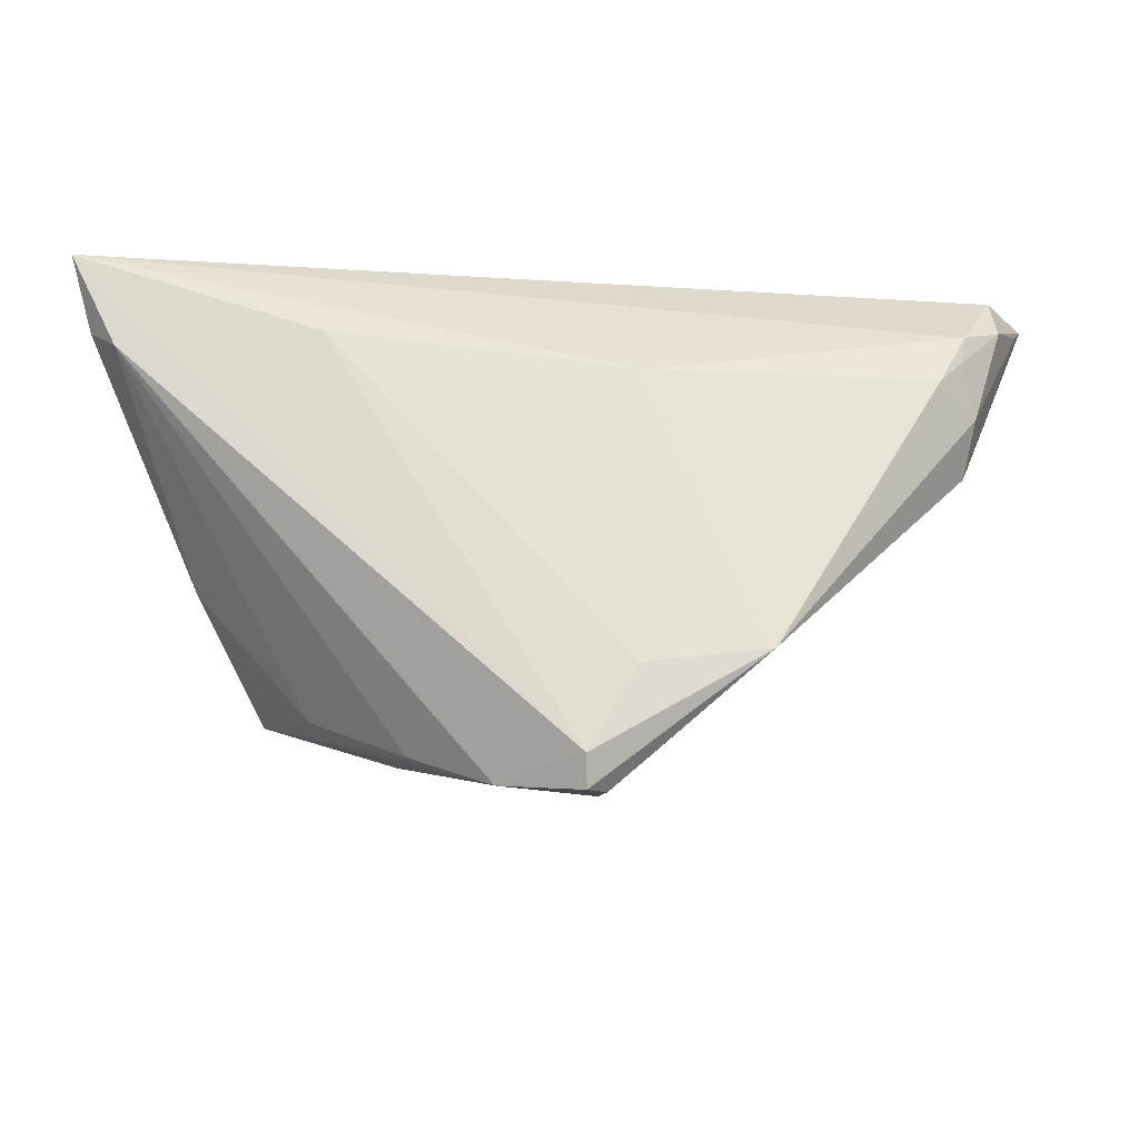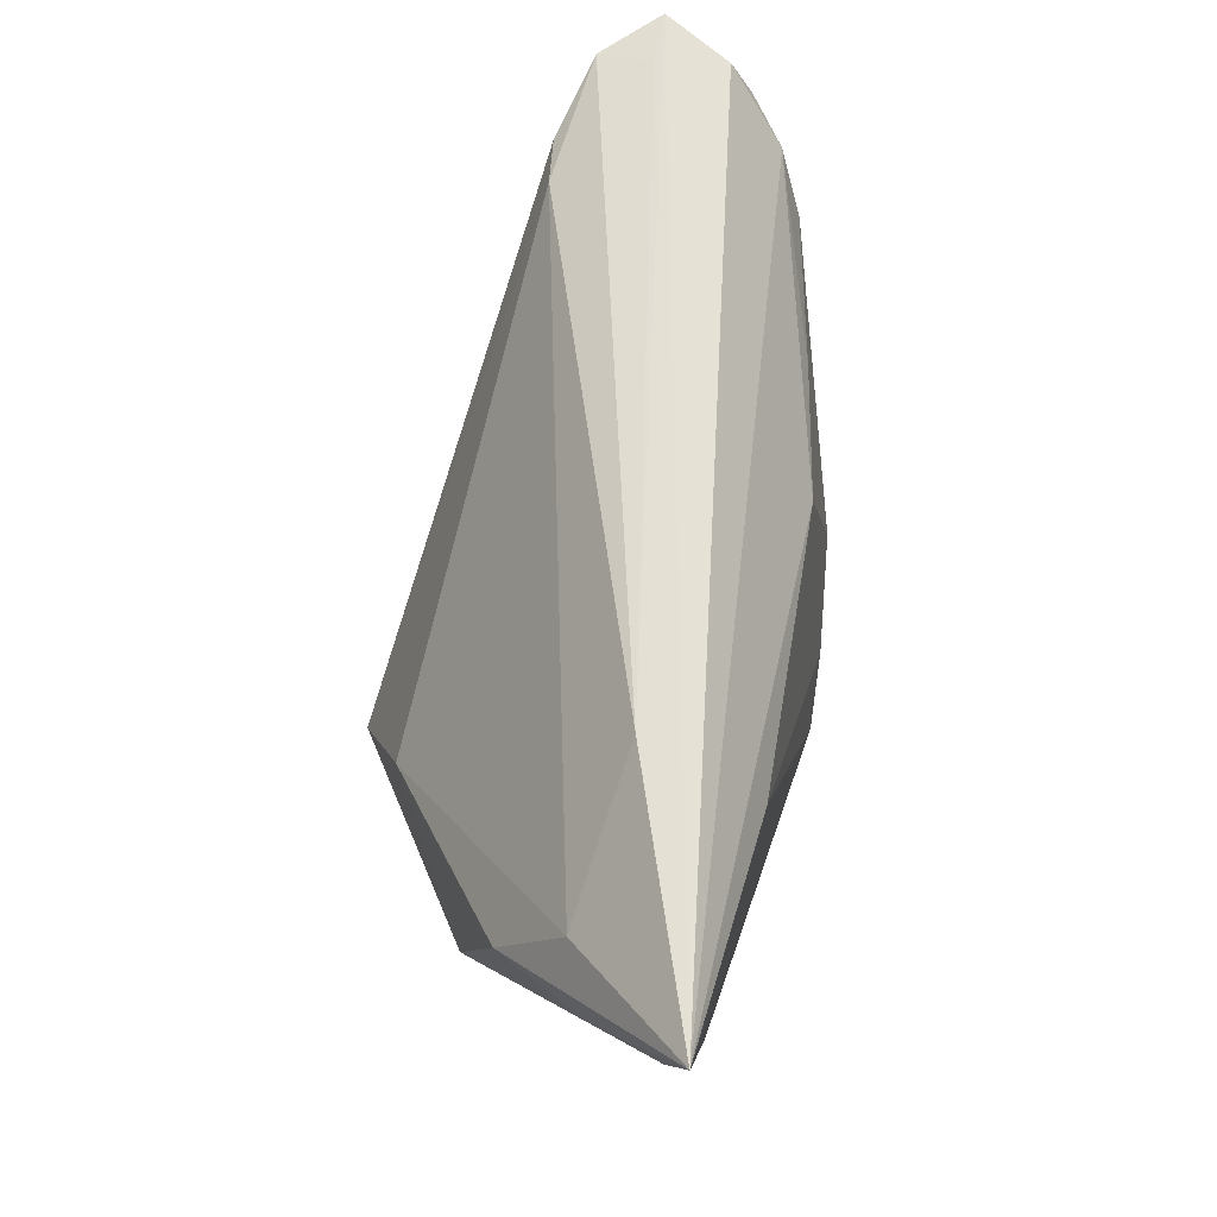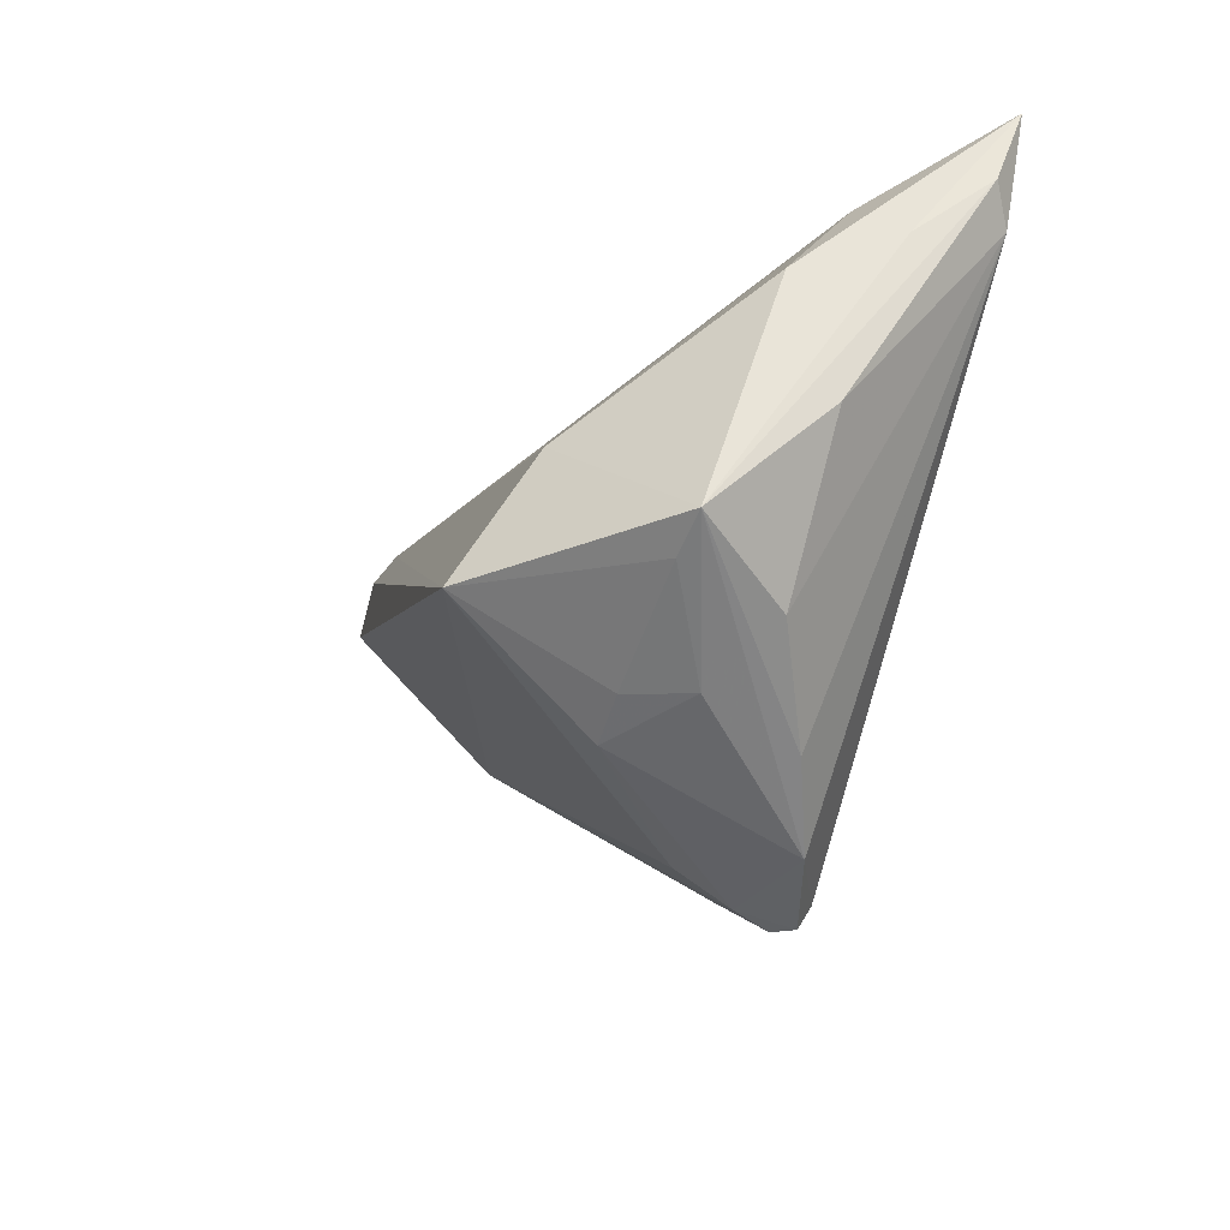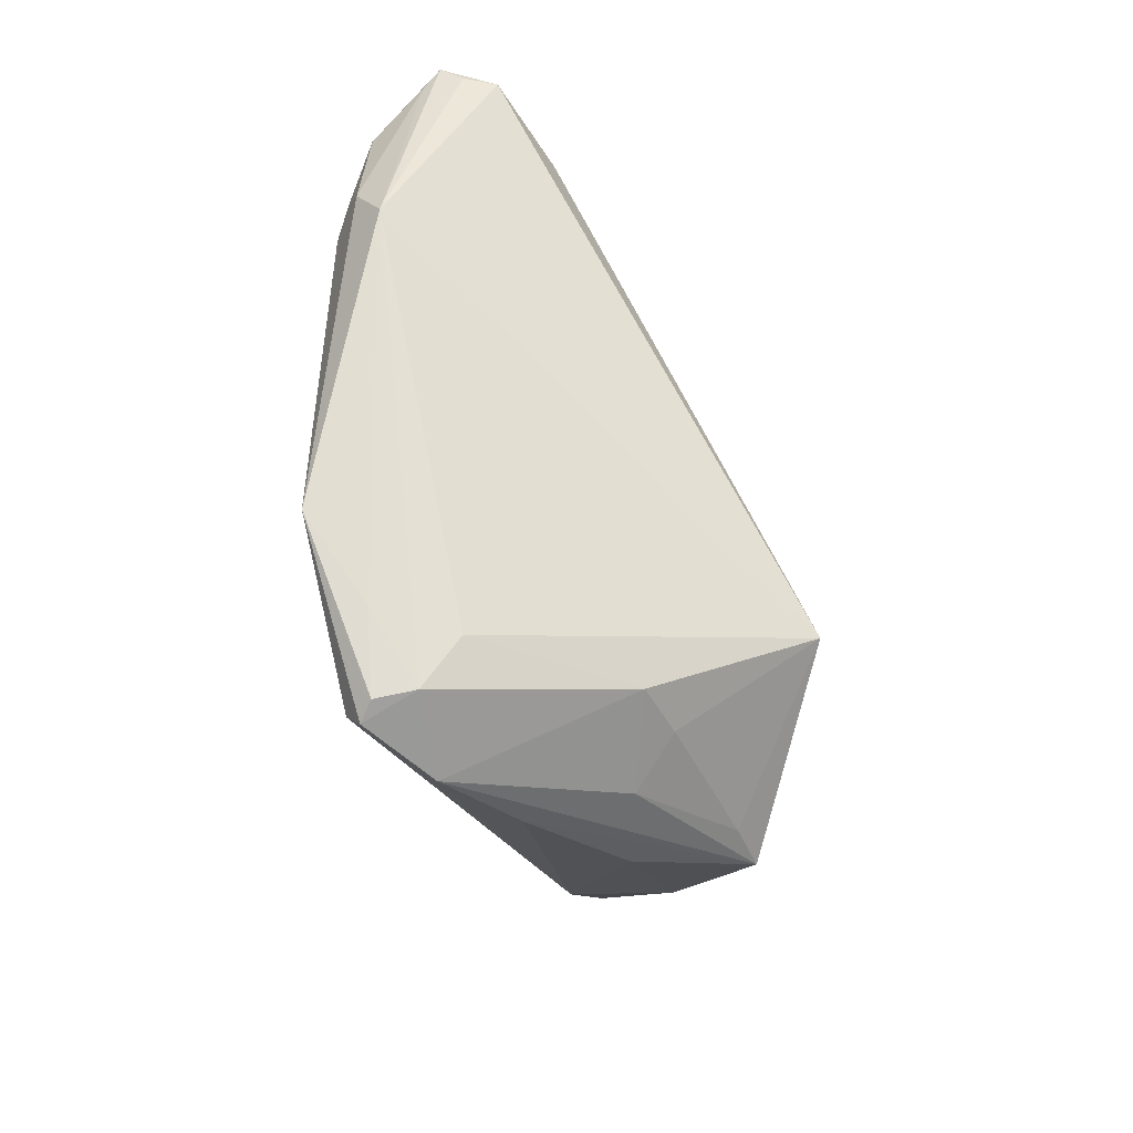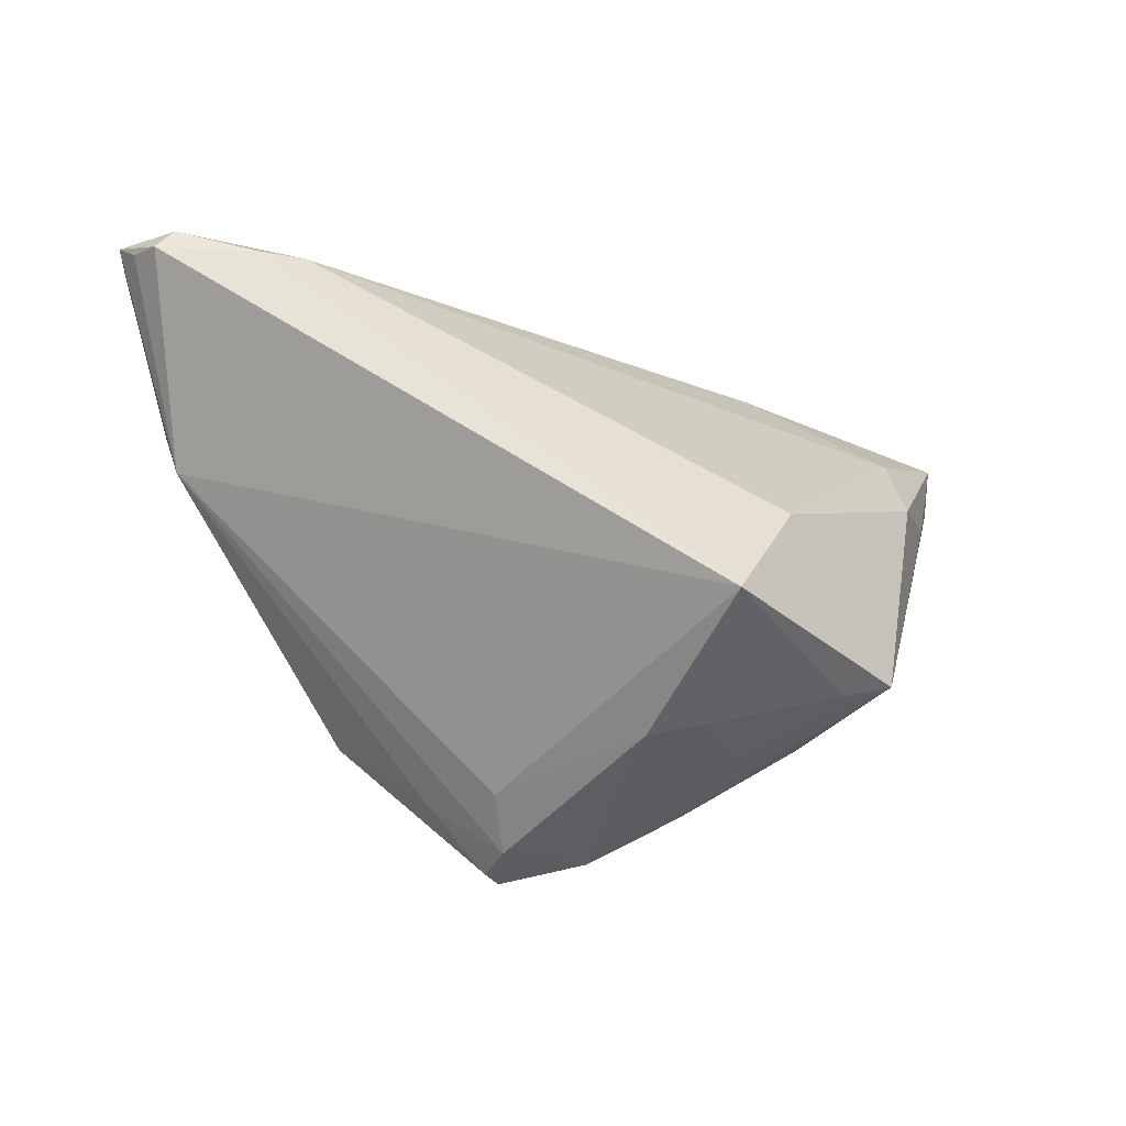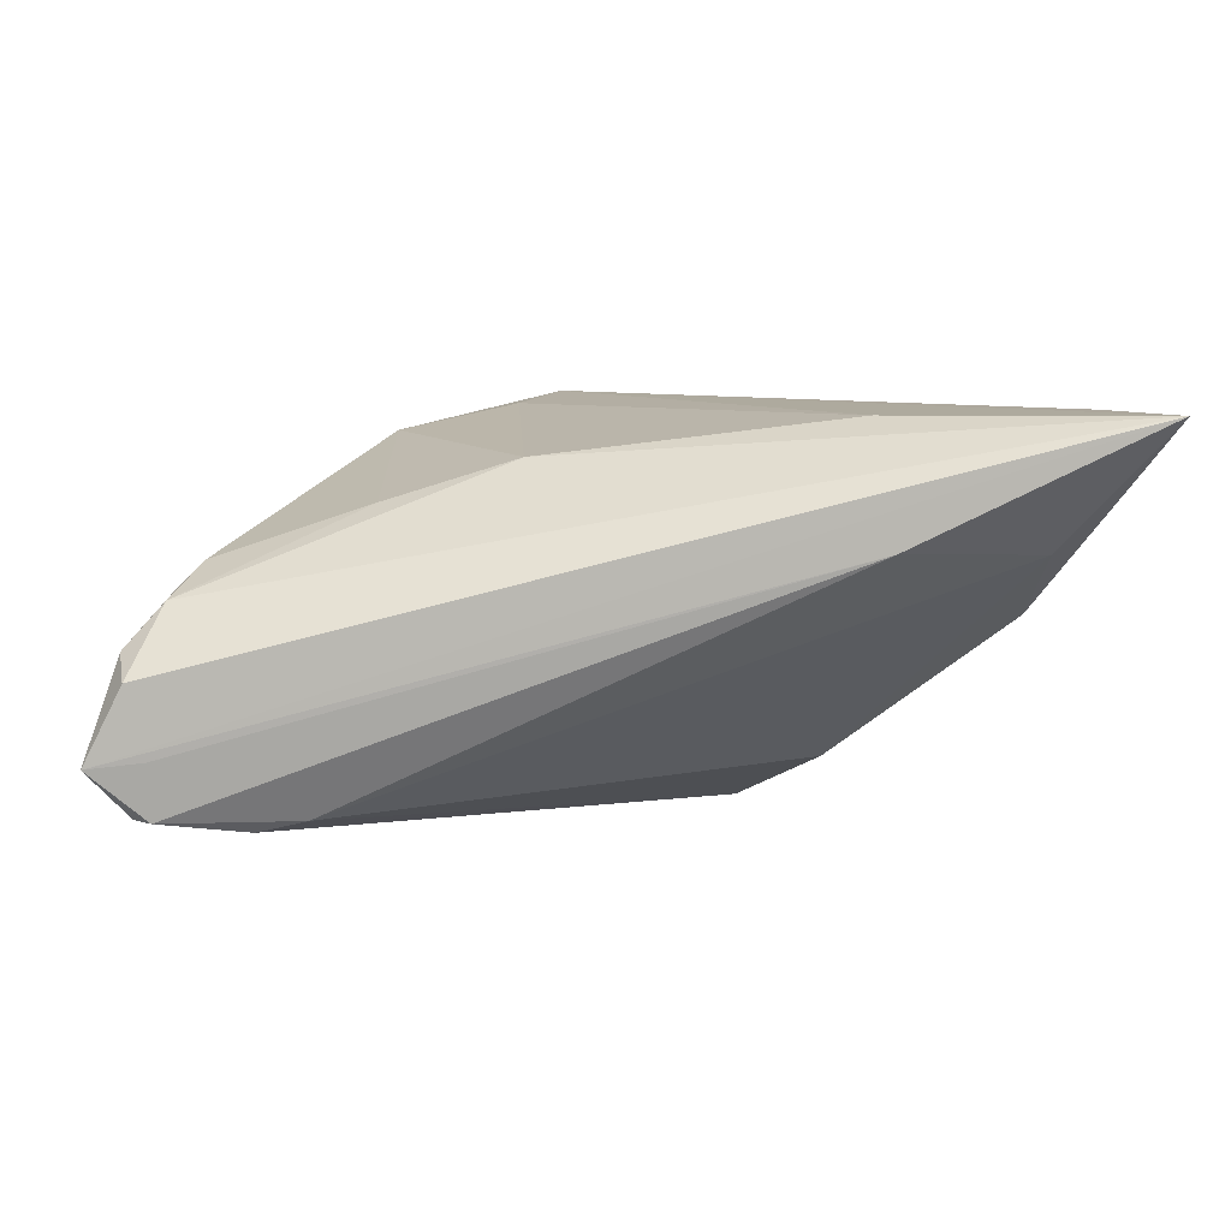
<metadata>
{"format":"obj","ext":"obj","renderer":"f3d","projection":"perspective","resolution":1024,"background":"white","views":[{"elev":-20.0,"azim":6.9,"up":"+Y"},{"elev":65.1,"azim":-73.2,"up":"+Y"},{"elev":-38.3,"azim":-111.0,"up":"+Y"},{"elev":-70.1,"azim":116.8,"up":"+Y"},{"elev":-29.4,"azim":171.3,"up":"+Y"},{"elev":8.0,"azim":175.9,"up":"+Z"}]}
</metadata>
<code>
v 0.05882 0.02677 -0.01779
v -0.004226 -0.03847 0.01548
v 0.05616 0.02562 -0.02154
v -0.03826 -0.02322 -0.01053
v -0.0507 0.01651 0.02155
v 0.05723 0.02382 -0.003544
v 0.007143 -0.03915 0.01181
v 0.06095 0.0293 -0.01529
v 0.0129 -0.02601 0.02043
v 0.01658 -0.03246 0.01389
v -0.03206 -0.02506 -0.01074
v 0.05257 0.02107 0.001568
v 0.05156 0.003888 -0.003358
v -0.05707 0.0293 0.0215
v -0.01921 -0.03111 -0.002817
v -0.01455 -0.02995 -0.01037
v 0.05344 0.01071 -0.0004106
v 0.04902 0.01362 0.005117
v 0.05637 0.0293 -0.006089
v 0.05198 0.01732 0.002256
v -0.02499 0.01724 0.02105
v -0.05088 0.01156 0.009283
v -0.007308 -0.03167 -0.009859
v -0.01491 -0.02161 -0.03014
v -0.05485 0.0197 0.01856
v -0.02355 -0.006449 -0.02218
v 0.0433 0.025 -0.02336
v -0.04414 -0.009335 0.003054
v 0.02821 -0.02382 0.01719
v 0.03735 0.02546 -0.02204
v 0.01351 0.01216 0.01626
v -0.02579 0.02925 0.006892
v -0.01544 -0.03342 0.01024
v 0.00677 -0.0403 0.01948
v 0.0601 0.02736 -0.01263
v 0.05389 0.02831 -0.02145
v 0.008811 -0.04002 0.01696
v -0.02917 -0.02653 0.002704
v -0.04502 0.007264 -0.00284
v 0.009054 -0.03398 0.005415
v -0.04509 0.0193 0.005539
v 0.02994 0.01281 0.01131
v 0.006945 -0.0366 0.02155
v 0.05406 0.02921 -0.0146
f 26 30 24
f 24 4 26
f 11 4 24
f 24 16 11
f 2 5 33
f 2 33 4
f 12 19 14
f 31 12 14
f 42 12 31
f 32 36 30
f 14 32 41
f 30 26 41
f 41 32 30
f 4 22 39
f 39 26 4
f 39 41 26
f 39 22 14
f 14 41 39
f 24 40 23
f 23 16 24
f 43 2 34
f 5 2 43
f 14 5 43
f 25 5 14
f 14 22 25
f 25 22 4
f 28 25 4
f 5 25 28
f 15 11 16
f 16 23 15
f 15 23 2
f 4 11 15
f 15 2 4
f 42 31 29
f 29 31 9
f 9 43 29
f 29 43 34
f 19 12 6
f 21 31 14
f 9 31 21
f 14 43 21
f 21 43 9
f 14 19 8
f 8 32 14
f 8 6 35
f 19 6 8
f 3 36 8
f 8 1 3
f 7 23 40
f 34 2 7
f 2 23 7
f 33 5 38
f 5 28 38
f 4 33 38
f 38 28 4
f 18 12 42
f 42 29 18
f 13 29 10
f 13 8 35
f 1 8 13
f 3 1 13
f 13 7 40
f 10 7 13
f 24 3 13
f 13 40 24
f 27 36 3
f 27 3 24
f 30 36 27
f 24 30 27
f 36 32 44
f 44 8 36
f 32 8 44
f 34 7 37
f 37 7 10
f 37 29 34
f 10 29 37
f 35 6 17
f 17 13 35
f 17 18 29
f 29 13 17
f 20 17 6
f 18 17 20
f 20 6 12
f 12 18 20

</code>
